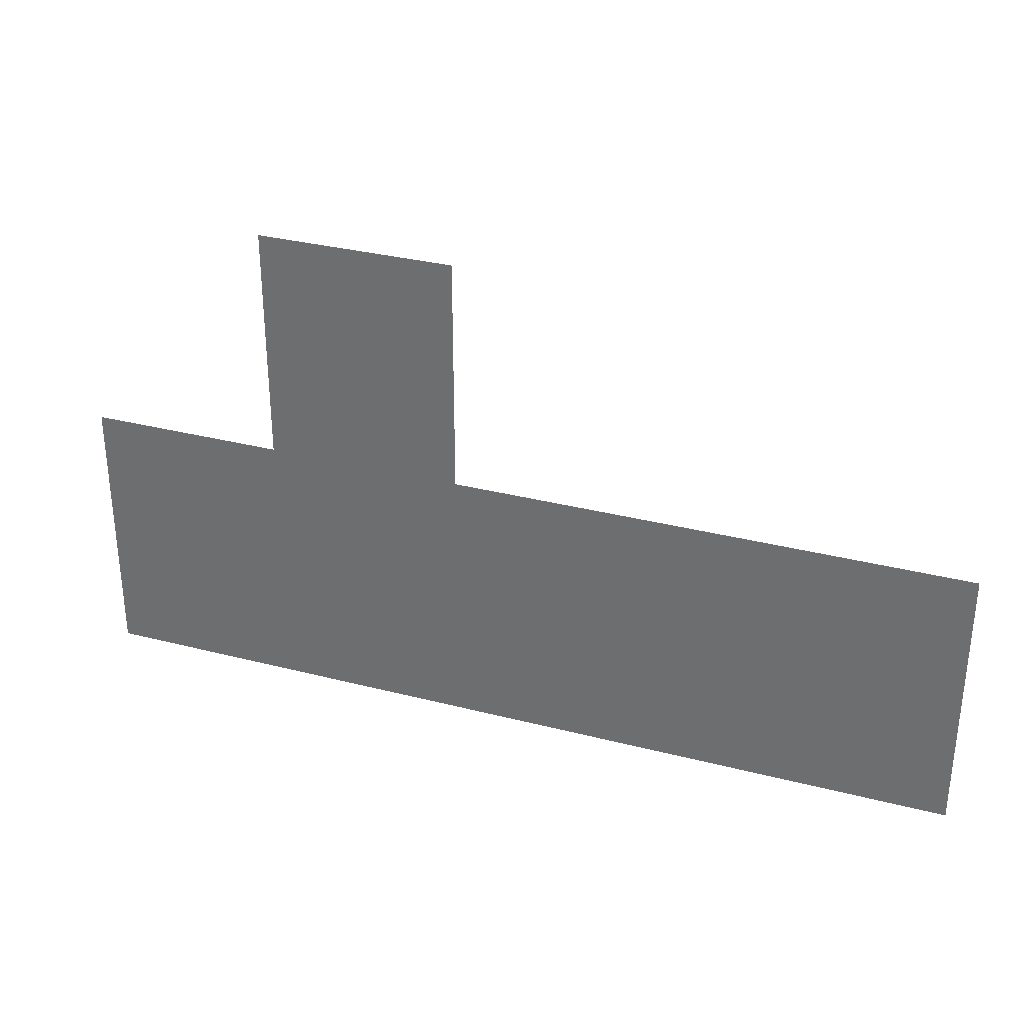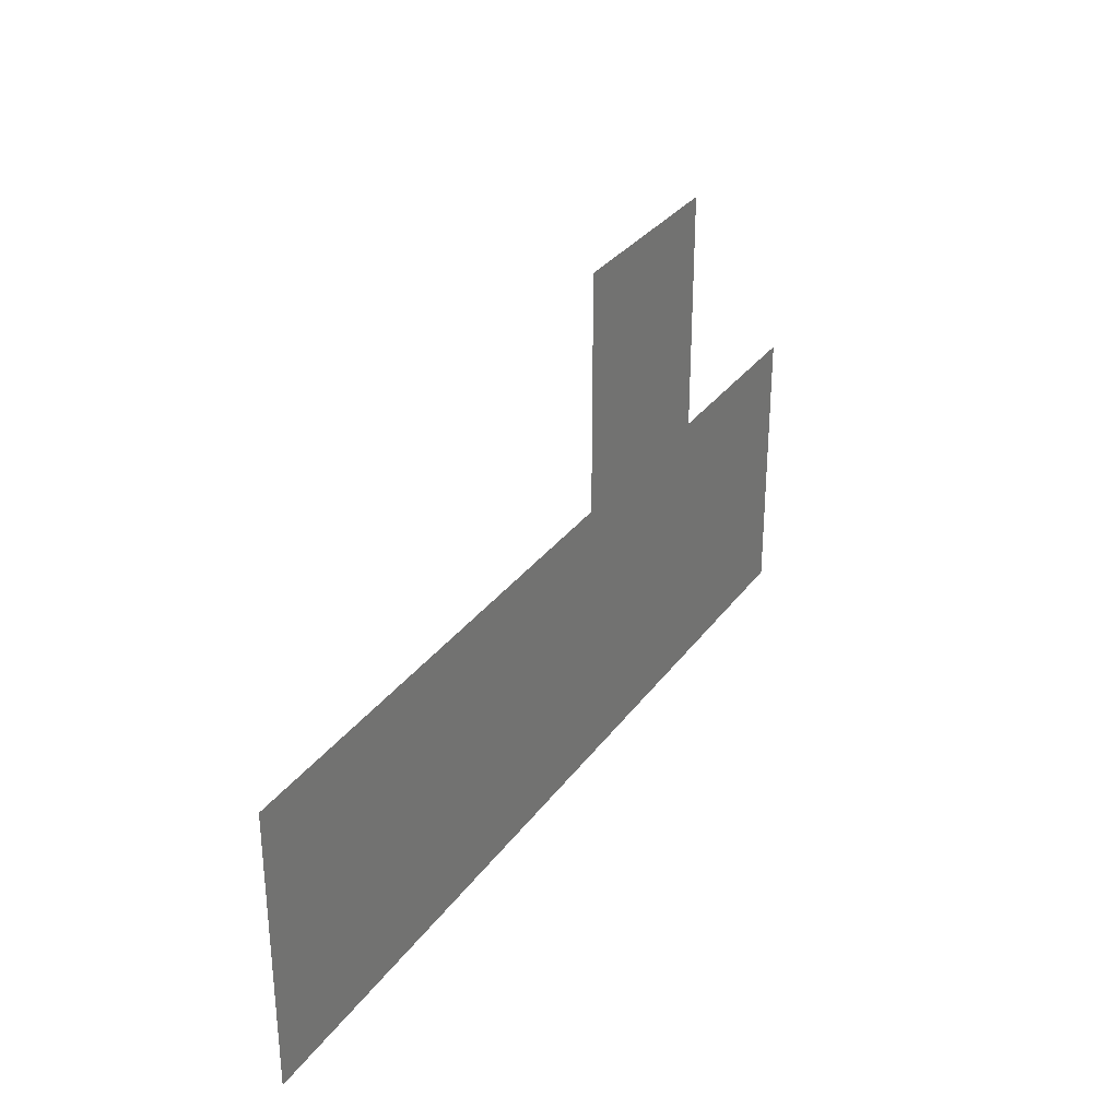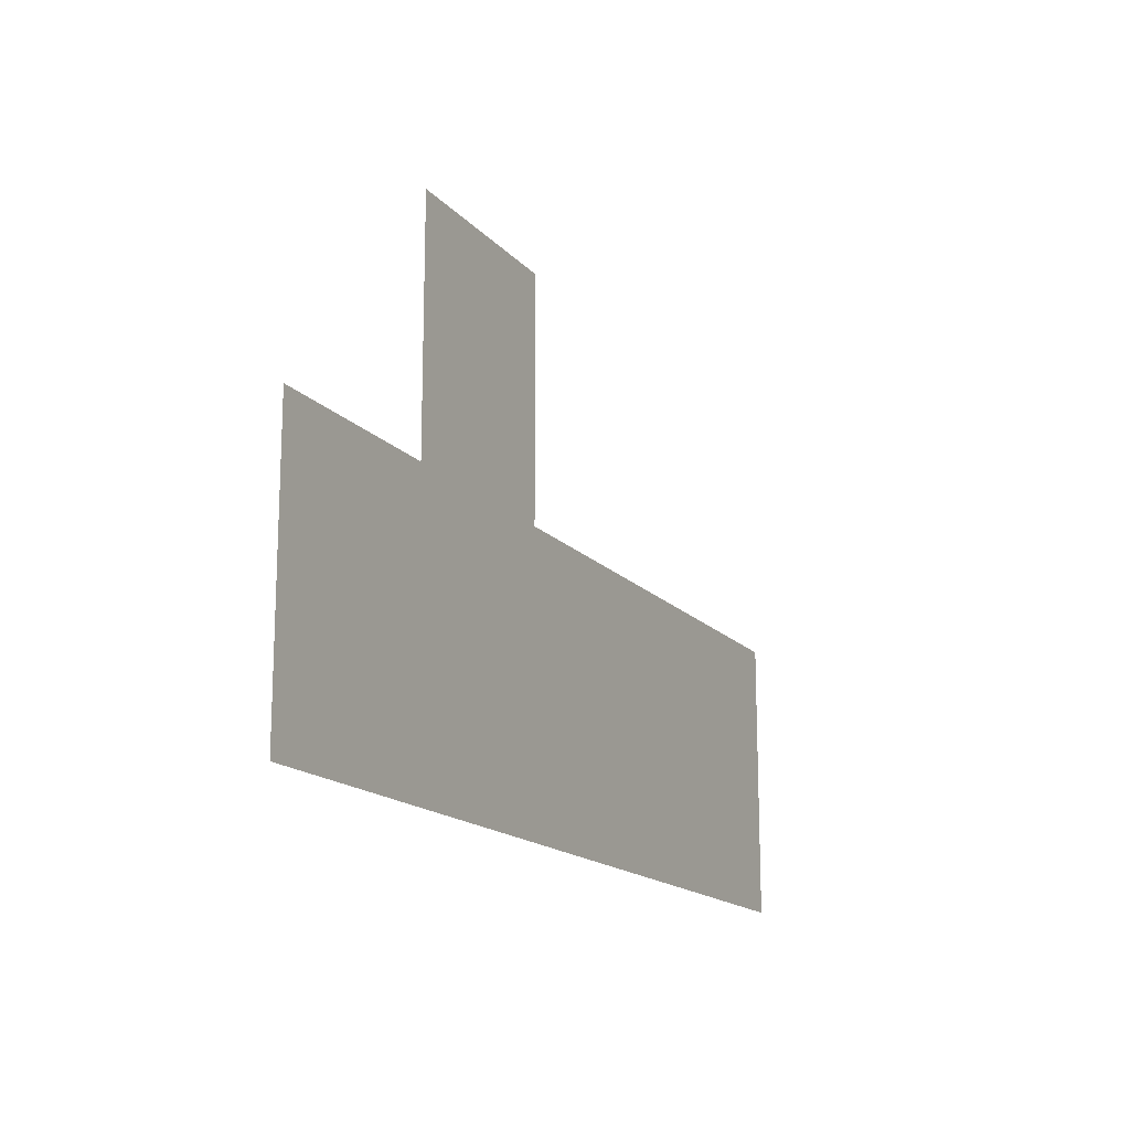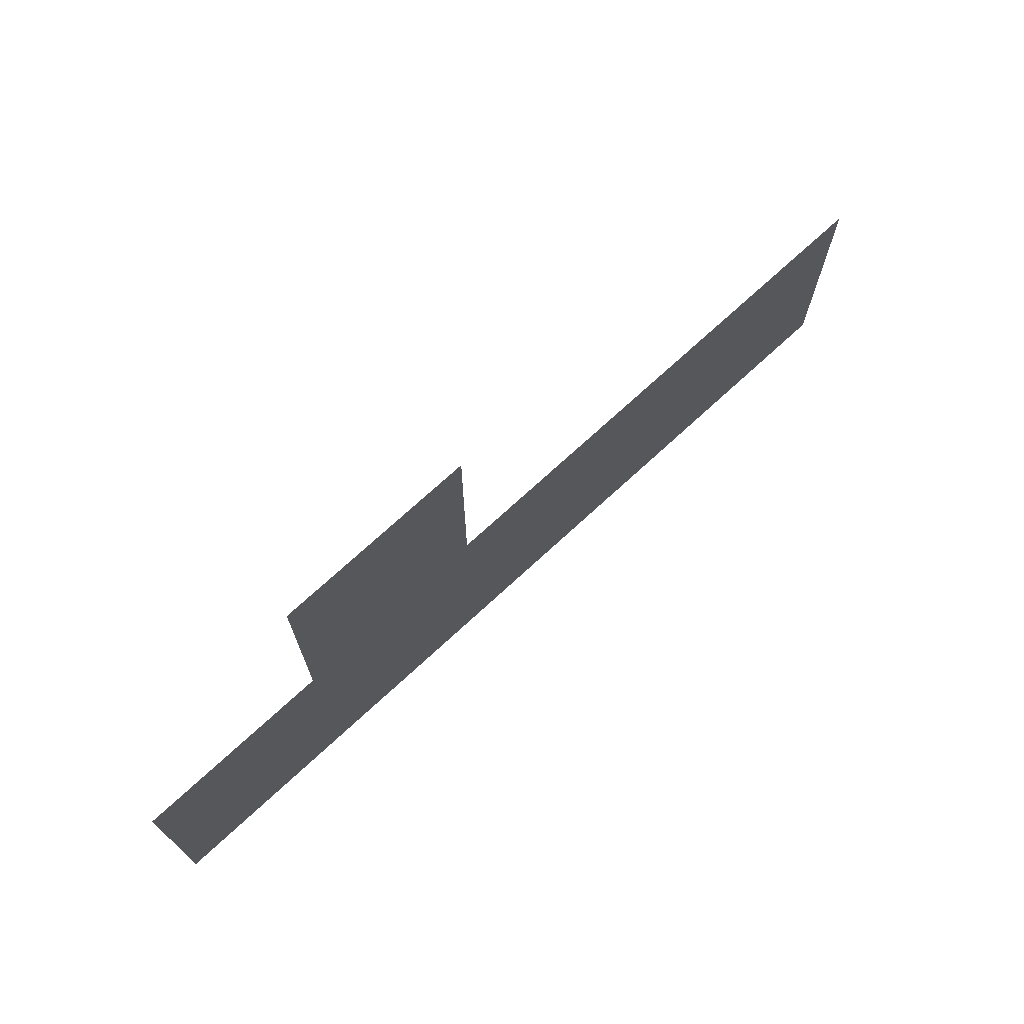
<metadata>
{"format":"obj","ext":"obj","renderer":"f3d","projection":"perspective","resolution":1024,"background":"white","views":[{"elev":32.3,"azim":19.8,"up":"+Y"},{"elev":31.3,"azim":119.5,"up":"+Y"},{"elev":-16.0,"azim":-63.5,"up":"+Y"},{"elev":72.2,"azim":-42.7,"up":"+Y"}]}
</metadata>
<code>
v -13 -18 0
v -14 -18 0
v -14 -17 0
v -13 -17 0
v -14 -18 0
v -15 -18 0
v -15 -17 0
v -14 -17 0
v -15 -18 0
v -16 -18 0
v -16 -17 0
v -15 -17 0
v -16 -18 0
v -17 -18 0
v -17 -17 0
v -16 -17 0
v -17 -18 0
v -18 -18 0
v -18 -17 0
v -17 -17 0
v -13 -19 0
v -14 -19 0
v -14 -18 0
v -13 -18 0
v -14 -19 0
v -15 -19 0
v -15 -18 0
v -14 -18 0
v -15 -19 0
v -16 -19 0
v -16 -18 0
v -15 -18 0
v -16 -19 0
v -17 -19 0
v -17 -18 0
v -16 -18 0
v -17 -19 0
v -18 -19 0
v -18 -18 0
v -17 -18 0
v -13 -20 0
v -14 -20 0
v -14 -19 0
v -13 -19 0
v -14 -20 0
v -15 -20 0
v -15 -19 0
v -14 -19 0
v -15 -20 0
v -16 -20 0
v -16 -19 0
v -15 -19 0
v -16 -20 0
v -17 -20 0
v -17 -19 0
v -16 -19 0
v -17 -20 0
v -18 -20 0
v -18 -19 0
v -17 -19 0
v -13 -21 0
v -14 -21 0
v -14 -20 0
v -13 -20 0
v -14 -21 0
v -15 -21 0
v -15 -20 0
v -14 -20 0
v -15 -21 0
v -16 -21 0
v -16 -20 0
v -15 -20 0
v -16 -21 0
v -17 -21 0
v -17 -20 0
v -16 -20 0
v -17 -21 0
v -18 -21 0
v -18 -20 0
v -17 -20 0
v -13 -22 0
v -14 -22 0
v -14 -21 0
v -13 -21 0
v -14 -22 0
v -15 -22 0
v -15 -21 0
v -14 -21 0
v -15 -22 0
v -16 -22 0
v -16 -21 0
v -15 -21 0
v -16 -22 0
v -17 -22 0
v -17 -21 0
v -16 -21 0
v -17 -22 0
v -18 -22 0
v -18 -21 0
v -17 -21 0
v -13 -23 0
v -14 -23 0
v -14 -22 0
v -13 -22 0
v -14 -23 0
v -15 -23 0
v -15 -22 0
v -14 -22 0
v -15 -23 0
v -16 -23 0
v -16 -22 0
v -15 -22 0
v -16 -23 0
v -17 -23 0
v -17 -22 0
v -16 -22 0
v -17 -23 0
v -18 -23 0
v -18 -22 0
v -17 -22 0
v 0 -24 0
v -1 -24 0
v -1 -23 0
v 0 -23 0
v -1 -24 0
v -2 -24 0
v -2 -23 0
v -1 -23 0
v -2 -24 0
v -3 -24 0
v -3 -23 0
v -2 -23 0
v -3 -24 0
v -4 -24 0
v -4 -23 0
v -3 -23 0
v -4 -24 0
v -5 -24 0
v -5 -23 0
v -4 -23 0
v -5 -24 0
v -6 -24 0
v -6 -23 0
v -5 -23 0
v -6 -24 0
v -7 -24 0
v -7 -23 0
v -6 -23 0
v -7 -24 0
v -8 -24 0
v -8 -23 0
v -7 -23 0
v -8 -24 0
v -9 -24 0
v -9 -23 0
v -8 -23 0
v -9 -24 0
v -10 -24 0
v -10 -23 0
v -9 -23 0
v -10 -24 0
v -11 -24 0
v -11 -23 0
v -10 -23 0
v -11 -24 0
v -12 -24 0
v -12 -23 0
v -11 -23 0
v -12 -24 0
v -13 -24 0
v -13 -23 0
v -12 -23 0
v -13 -24 0
v -14 -24 0
v -14 -23 0
v -13 -23 0
v -14 -24 0
v -15 -24 0
v -15 -23 0
v -14 -23 0
v -15 -24 0
v -16 -24 0
v -16 -23 0
v -15 -23 0
v -16 -24 0
v -17 -24 0
v -17 -23 0
v -16 -23 0
v -17 -24 0
v -18 -24 0
v -18 -23 0
v -17 -23 0
v -18 -24 0
v -19 -24 0
v -19 -23 0
v -18 -23 0
v -19 -24 0
v -20 -24 0
v -20 -23 0
v -19 -23 0
v -20 -24 0
v -21 -24 0
v -21 -23 0
v -20 -23 0
v -21 -24 0
v -22 -24 0
v -22 -23 0
v -21 -23 0
v -22 -24 0
v -23 -24 0
v -23 -23 0
v -22 -23 0
v 0 -25 0
v -1 -25 0
v -1 -24 0
v 0 -24 0
v -1 -25 0
v -2 -25 0
v -2 -24 0
v -1 -24 0
v -2 -25 0
v -3 -25 0
v -3 -24 0
v -2 -24 0
v -3 -25 0
v -4 -25 0
v -4 -24 0
v -3 -24 0
v -4 -25 0
v -5 -25 0
v -5 -24 0
v -4 -24 0
v -5 -25 0
v -6 -25 0
v -6 -24 0
v -5 -24 0
v -6 -25 0
v -7 -25 0
v -7 -24 0
v -6 -24 0
v -7 -25 0
v -8 -25 0
v -8 -24 0
v -7 -24 0
v -8 -25 0
v -9 -25 0
v -9 -24 0
v -8 -24 0
v -9 -25 0
v -10 -25 0
v -10 -24 0
v -9 -24 0
v -10 -25 0
v -11 -25 0
v -11 -24 0
v -10 -24 0
v -11 -25 0
v -12 -25 0
v -12 -24 0
v -11 -24 0
v -12 -25 0
v -13 -25 0
v -13 -24 0
v -12 -24 0
v -13 -25 0
v -14 -25 0
v -14 -24 0
v -13 -24 0
v -14 -25 0
v -15 -25 0
v -15 -24 0
v -14 -24 0
v -15 -25 0
v -16 -25 0
v -16 -24 0
v -15 -24 0
v -16 -25 0
v -17 -25 0
v -17 -24 0
v -16 -24 0
v -17 -25 0
v -18 -25 0
v -18 -24 0
v -17 -24 0
v -18 -25 0
v -19 -25 0
v -19 -24 0
v -18 -24 0
v -19 -25 0
v -20 -25 0
v -20 -24 0
v -19 -24 0
v -20 -25 0
v -21 -25 0
v -21 -24 0
v -20 -24 0
v -21 -25 0
v -22 -25 0
v -22 -24 0
v -21 -24 0
v -22 -25 0
v -23 -25 0
v -23 -24 0
v -22 -24 0
v 0 -26 0
v -1 -26 0
v -1 -25 0
v 0 -25 0
v -1 -26 0
v -2 -26 0
v -2 -25 0
v -1 -25 0
v -2 -26 0
v -3 -26 0
v -3 -25 0
v -2 -25 0
v -3 -26 0
v -4 -26 0
v -4 -25 0
v -3 -25 0
v -4 -26 0
v -5 -26 0
v -5 -25 0
v -4 -25 0
v -5 -26 0
v -6 -26 0
v -6 -25 0
v -5 -25 0
v -6 -26 0
v -7 -26 0
v -7 -25 0
v -6 -25 0
v -7 -26 0
v -8 -26 0
v -8 -25 0
v -7 -25 0
v -8 -26 0
v -9 -26 0
v -9 -25 0
v -8 -25 0
v -9 -26 0
v -10 -26 0
v -10 -25 0
v -9 -25 0
v -10 -26 0
v -11 -26 0
v -11 -25 0
v -10 -25 0
v -11 -26 0
v -12 -26 0
v -12 -25 0
v -11 -25 0
v -12 -26 0
v -13 -26 0
v -13 -25 0
v -12 -25 0
v -13 -26 0
v -14 -26 0
v -14 -25 0
v -13 -25 0
v -14 -26 0
v -15 -26 0
v -15 -25 0
v -14 -25 0
v -15 -26 0
v -16 -26 0
v -16 -25 0
v -15 -25 0
v -16 -26 0
v -17 -26 0
v -17 -25 0
v -16 -25 0
v -17 -26 0
v -18 -26 0
v -18 -25 0
v -17 -25 0
v -18 -26 0
v -19 -26 0
v -19 -25 0
v -18 -25 0
v -19 -26 0
v -20 -26 0
v -20 -25 0
v -19 -25 0
v -20 -26 0
v -21 -26 0
v -21 -25 0
v -20 -25 0
v -21 -26 0
v -22 -26 0
v -22 -25 0
v -21 -25 0
v -22 -26 0
v -23 -26 0
v -23 -25 0
v -22 -25 0
v 0 -27 0
v -1 -27 0
v -1 -26 0
v 0 -26 0
v -1 -27 0
v -2 -27 0
v -2 -26 0
v -1 -26 0
v -2 -27 0
v -3 -27 0
v -3 -26 0
v -2 -26 0
v -3 -27 0
v -4 -27 0
v -4 -26 0
v -3 -26 0
v -4 -27 0
v -5 -27 0
v -5 -26 0
v -4 -26 0
v -5 -27 0
v -6 -27 0
v -6 -26 0
v -5 -26 0
v -6 -27 0
v -7 -27 0
v -7 -26 0
v -6 -26 0
v -7 -27 0
v -8 -27 0
v -8 -26 0
v -7 -26 0
v -8 -27 0
v -9 -27 0
v -9 -26 0
v -8 -26 0
v -9 -27 0
v -10 -27 0
v -10 -26 0
v -9 -26 0
v -10 -27 0
v -11 -27 0
v -11 -26 0
v -10 -26 0
v -11 -27 0
v -12 -27 0
v -12 -26 0
v -11 -26 0
v -12 -27 0
v -13 -27 0
v -13 -26 0
v -12 -26 0
v -13 -27 0
v -14 -27 0
v -14 -26 0
v -13 -26 0
v -14 -27 0
v -15 -27 0
v -15 -26 0
v -14 -26 0
v -15 -27 0
v -16 -27 0
v -16 -26 0
v -15 -26 0
v -16 -27 0
v -17 -27 0
v -17 -26 0
v -16 -26 0
v -17 -27 0
v -18 -27 0
v -18 -26 0
v -17 -26 0
v -18 -27 0
v -19 -27 0
v -19 -26 0
v -18 -26 0
v -19 -27 0
v -20 -27 0
v -20 -26 0
v -19 -26 0
v -20 -27 0
v -21 -27 0
v -21 -26 0
v -20 -26 0
v -21 -27 0
v -22 -27 0
v -22 -26 0
v -21 -26 0
v -22 -27 0
v -23 -27 0
v -23 -26 0
v -22 -26 0
v 0 -28 0
v -1 -28 0
v -1 -27 0
v 0 -27 0
v -1 -28 0
v -2 -28 0
v -2 -27 0
v -1 -27 0
v -2 -28 0
v -3 -28 0
v -3 -27 0
v -2 -27 0
v -3 -28 0
v -4 -28 0
v -4 -27 0
v -3 -27 0
v -4 -28 0
v -5 -28 0
v -5 -27 0
v -4 -27 0
v -5 -28 0
v -6 -28 0
v -6 -27 0
v -5 -27 0
v -6 -28 0
v -7 -28 0
v -7 -27 0
v -6 -27 0
v -7 -28 0
v -8 -28 0
v -8 -27 0
v -7 -27 0
v -8 -28 0
v -9 -28 0
v -9 -27 0
v -8 -27 0
v -9 -28 0
v -10 -28 0
v -10 -27 0
v -9 -27 0
v -10 -28 0
v -11 -28 0
v -11 -27 0
v -10 -27 0
v -11 -28 0
v -12 -28 0
v -12 -27 0
v -11 -27 0
v -12 -28 0
v -13 -28 0
v -13 -27 0
v -12 -27 0
v -13 -28 0
v -14 -28 0
v -14 -27 0
v -13 -27 0
v -14 -28 0
v -15 -28 0
v -15 -27 0
v -14 -27 0
v -15 -28 0
v -16 -28 0
v -16 -27 0
v -15 -27 0
v -16 -28 0
v -17 -28 0
v -17 -27 0
v -16 -27 0
v -17 -28 0
v -18 -28 0
v -18 -27 0
v -17 -27 0
v -18 -28 0
v -19 -28 0
v -19 -27 0
v -18 -27 0
v -19 -28 0
v -20 -28 0
v -20 -27 0
v -19 -27 0
v -20 -28 0
v -21 -28 0
v -21 -27 0
v -20 -27 0
v -21 -28 0
v -22 -28 0
v -22 -27 0
v -21 -27 0
v -22 -28 0
v -23 -28 0
v -23 -27 0
v -22 -27 0
v 0 -29 0
v -1 -29 0
v -1 -28 0
v 0 -28 0
v -1 -29 0
v -2 -29 0
v -2 -28 0
v -1 -28 0
v -2 -29 0
v -3 -29 0
v -3 -28 0
v -2 -28 0
v -3 -29 0
v -4 -29 0
v -4 -28 0
v -3 -28 0
v -4 -29 0
v -5 -29 0
v -5 -28 0
v -4 -28 0
v -5 -29 0
v -6 -29 0
v -6 -28 0
v -5 -28 0
v -6 -29 0
v -7 -29 0
v -7 -28 0
v -6 -28 0
v -7 -29 0
v -8 -29 0
v -8 -28 0
v -7 -28 0
v -8 -29 0
v -9 -29 0
v -9 -28 0
v -8 -28 0
v -9 -29 0
v -10 -29 0
v -10 -28 0
v -9 -28 0
v -10 -29 0
v -11 -29 0
v -11 -28 0
v -10 -28 0
v -11 -29 0
v -12 -29 0
v -12 -28 0
v -11 -28 0
v -12 -29 0
v -13 -29 0
v -13 -28 0
v -12 -28 0
v -13 -29 0
v -14 -29 0
v -14 -28 0
v -13 -28 0
v -14 -29 0
v -15 -29 0
v -15 -28 0
v -14 -28 0
v -15 -29 0
v -16 -29 0
v -16 -28 0
v -15 -28 0
v -16 -29 0
v -17 -29 0
v -17 -28 0
v -16 -28 0
v -17 -29 0
v -18 -29 0
v -18 -28 0
v -17 -28 0
v -18 -29 0
v -19 -29 0
v -19 -28 0
v -18 -28 0
v -19 -29 0
v -20 -29 0
v -20 -28 0
v -19 -28 0
v -20 -29 0
v -21 -29 0
v -21 -28 0
v -20 -28 0
v -21 -29 0
v -22 -29 0
v -22 -28 0
v -21 -28 0
v -22 -29 0
v -23 -29 0
v -23 -28 0
v -22 -28 0
v 0 -30 0
v -1 -30 0
v -1 -29 0
v 0 -29 0
v -1 -30 0
v -2 -30 0
v -2 -29 0
v -1 -29 0
v -2 -30 0
v -3 -30 0
v -3 -29 0
v -2 -29 0
v -3 -30 0
v -4 -30 0
v -4 -29 0
v -3 -29 0
v -4 -30 0
v -5 -30 0
v -5 -29 0
v -4 -29 0
v -5 -30 0
v -6 -30 0
v -6 -29 0
v -5 -29 0
v -6 -30 0
v -7 -30 0
v -7 -29 0
v -6 -29 0
v -7 -30 0
v -8 -30 0
v -8 -29 0
v -7 -29 0
v -8 -30 0
v -9 -30 0
v -9 -29 0
v -8 -29 0
v -9 -30 0
v -10 -30 0
v -10 -29 0
v -9 -29 0
v -10 -30 0
v -11 -30 0
v -11 -29 0
v -10 -29 0
v -11 -30 0
v -12 -30 0
v -12 -29 0
v -11 -29 0
v -12 -30 0
v -13 -30 0
v -13 -29 0
v -12 -29 0
v -13 -30 0
v -14 -30 0
v -14 -29 0
v -13 -29 0
v -14 -30 0
v -15 -30 0
v -15 -29 0
v -14 -29 0
v -15 -30 0
v -16 -30 0
v -16 -29 0
v -15 -29 0
v -16 -30 0
v -17 -30 0
v -17 -29 0
v -16 -29 0
v -17 -30 0
v -18 -30 0
v -18 -29 0
v -17 -29 0
v -18 -30 0
v -19 -30 0
v -19 -29 0
v -18 -29 0
v -19 -30 0
v -20 -30 0
v -20 -29 0
v -19 -29 0
v -20 -30 0
v -21 -30 0
v -21 -29 0
v -20 -29 0
v -21 -30 0
v -22 -30 0
v -22 -29 0
v -21 -29 0
v -22 -30 0
v -23 -30 0
v -23 -29 0
v -22 -29 0
g Numbers-3-lake_mesh_0006
f 1 2 3 4
f 5 6 7 8
f 9 10 11 12
f 13 14 15 16
f 17 18 19 20
f 21 22 23 24
f 25 26 27 28
f 29 30 31 32
f 33 34 35 36
f 37 38 39 40
f 41 42 43 44
f 45 46 47 48
f 49 50 51 52
f 53 54 55 56
f 57 58 59 60
f 61 62 63 64
f 65 66 67 68
f 69 70 71 72
f 73 74 75 76
f 77 78 79 80
f 81 82 83 84
f 85 86 87 88
f 89 90 91 92
f 93 94 95 96
f 97 98 99 100
f 101 102 103 104
f 105 106 107 108
f 109 110 111 112
f 113 114 115 116
f 117 118 119 120
f 121 122 123 124
f 125 126 127 128
f 129 130 131 132
f 133 134 135 136
f 137 138 139 140
f 141 142 143 144
f 145 146 147 148
f 149 150 151 152
f 153 154 155 156
f 157 158 159 160
f 161 162 163 164
f 165 166 167 168
f 169 170 171 172
f 173 174 175 176
f 177 178 179 180
f 181 182 183 184
f 185 186 187 188
f 189 190 191 192
f 193 194 195 196
f 197 198 199 200
f 201 202 203 204
f 205 206 207 208
f 209 210 211 212
f 213 214 215 216
f 217 218 219 220
f 221 222 223 224
f 225 226 227 228
f 229 230 231 232
f 233 234 235 236
f 237 238 239 240
f 241 242 243 244
f 245 246 247 248
f 249 250 251 252
f 253 254 255 256
f 257 258 259 260
f 261 262 263 264
f 265 266 267 268
f 269 270 271 272
f 273 274 275 276
f 277 278 279 280
f 281 282 283 284
f 285 286 287 288
f 289 290 291 292
f 293 294 295 296
f 297 298 299 300
f 301 302 303 304
f 305 306 307 308
f 309 310 311 312
f 313 314 315 316
f 317 318 319 320
f 321 322 323 324
f 325 326 327 328
f 329 330 331 332
f 333 334 335 336
f 337 338 339 340
f 341 342 343 344
f 345 346 347 348
f 349 350 351 352
f 353 354 355 356
f 357 358 359 360
f 361 362 363 364
f 365 366 367 368
f 369 370 371 372
f 373 374 375 376
f 377 378 379 380
f 381 382 383 384
f 385 386 387 388
f 389 390 391 392
f 393 394 395 396
f 397 398 399 400
f 401 402 403 404
f 405 406 407 408
f 409 410 411 412
f 413 414 415 416
f 417 418 419 420
f 421 422 423 424
f 425 426 427 428
f 429 430 431 432
f 433 434 435 436
f 437 438 439 440
f 441 442 443 444
f 445 446 447 448
f 449 450 451 452
f 453 454 455 456
f 457 458 459 460
f 461 462 463 464
f 465 466 467 468
f 469 470 471 472
f 473 474 475 476
f 477 478 479 480
f 481 482 483 484
f 485 486 487 488
f 489 490 491 492
f 493 494 495 496
f 497 498 499 500
f 501 502 503 504
f 505 506 507 508
f 509 510 511 512
f 513 514 515 516
f 517 518 519 520
f 521 522 523 524
f 525 526 527 528
f 529 530 531 532
f 533 534 535 536
f 537 538 539 540
f 541 542 543 544
f 545 546 547 548
f 549 550 551 552
f 553 554 555 556
f 557 558 559 560
f 561 562 563 564
f 565 566 567 568
f 569 570 571 572
f 573 574 575 576
f 577 578 579 580
f 581 582 583 584
f 585 586 587 588
f 589 590 591 592
f 593 594 595 596
f 597 598 599 600
f 601 602 603 604
f 605 606 607 608
f 609 610 611 612
f 613 614 615 616
f 617 618 619 620
f 621 622 623 624
f 625 626 627 628
f 629 630 631 632
f 633 634 635 636
f 637 638 639 640
f 641 642 643 644
f 645 646 647 648
f 649 650 651 652
f 653 654 655 656
f 657 658 659 660
f 661 662 663 664
f 665 666 667 668
f 669 670 671 672
f 673 674 675 676
f 677 678 679 680
f 681 682 683 684
f 685 686 687 688
f 689 690 691 692
f 693 694 695 696
f 697 698 699 700
f 701 702 703 704
f 705 706 707 708
f 709 710 711 712
f 713 714 715 716
f 717 718 719 720
f 721 722 723 724
f 725 726 727 728
f 729 730 731 732
f 733 734 735 736
f 737 738 739 740
f 741 742 743 744
f 745 746 747 748
f 749 750 751 752
f 753 754 755 756
f 757 758 759 760
f 761 762 763 764

</code>
